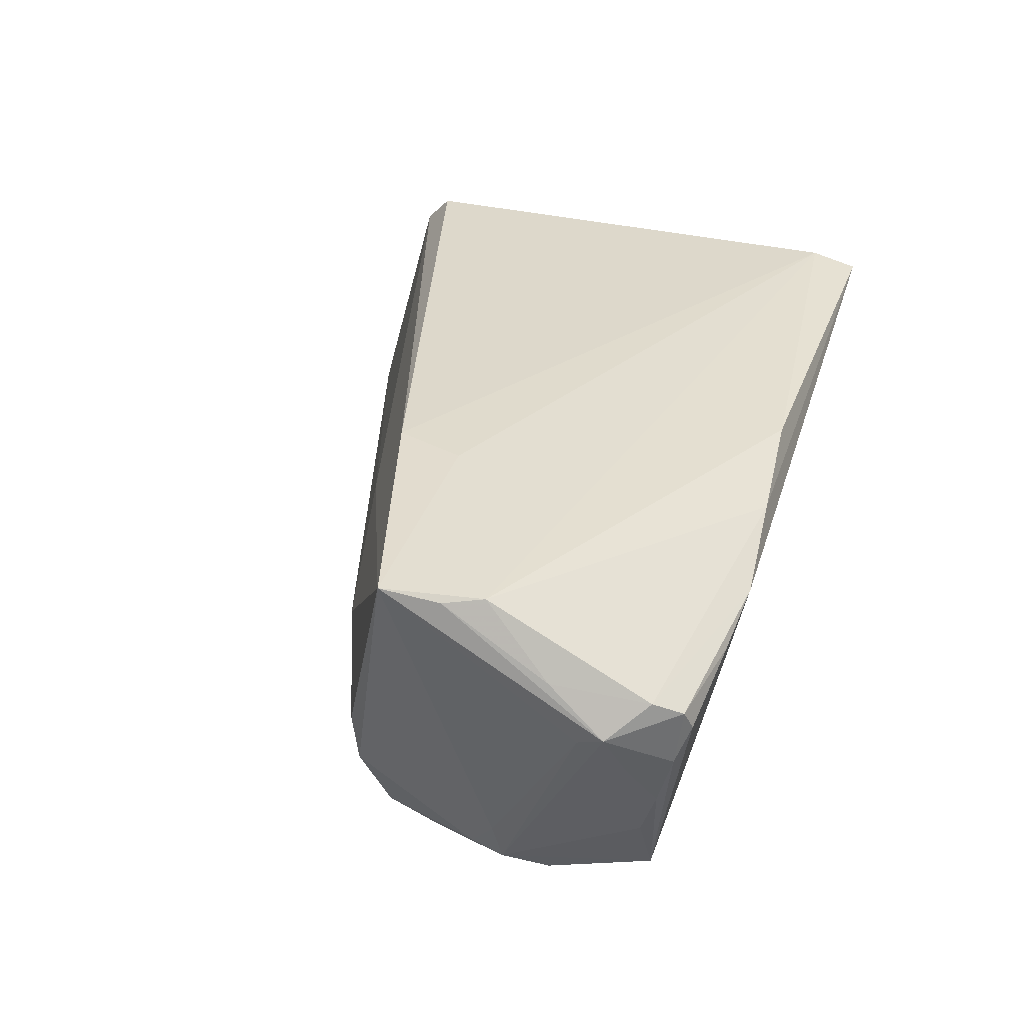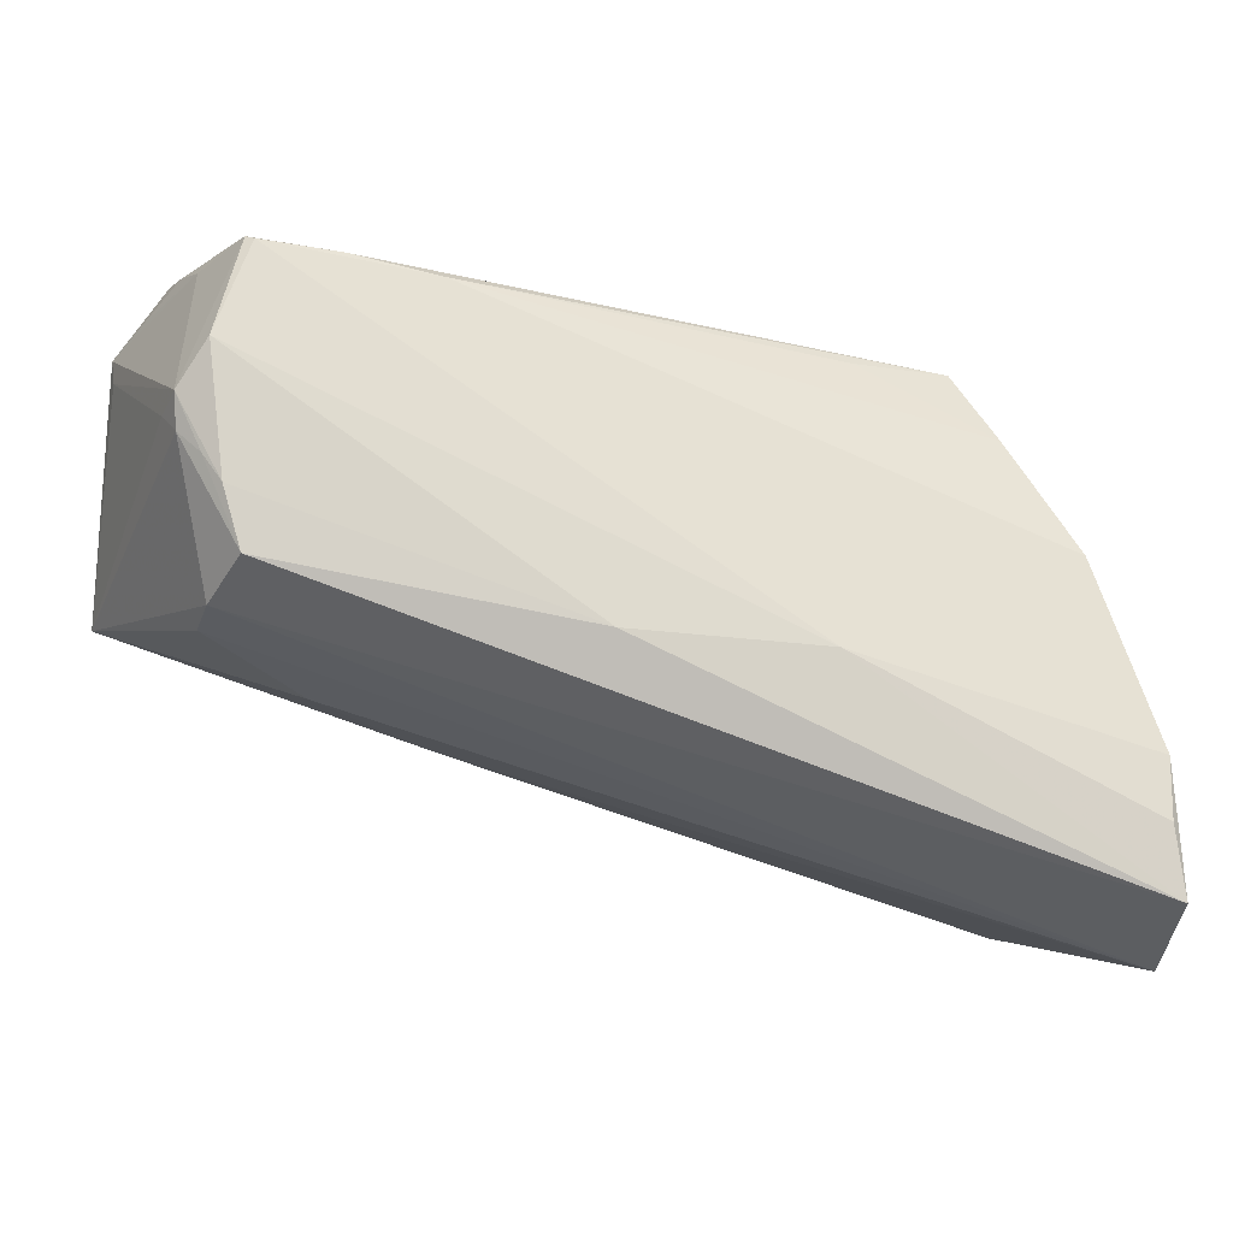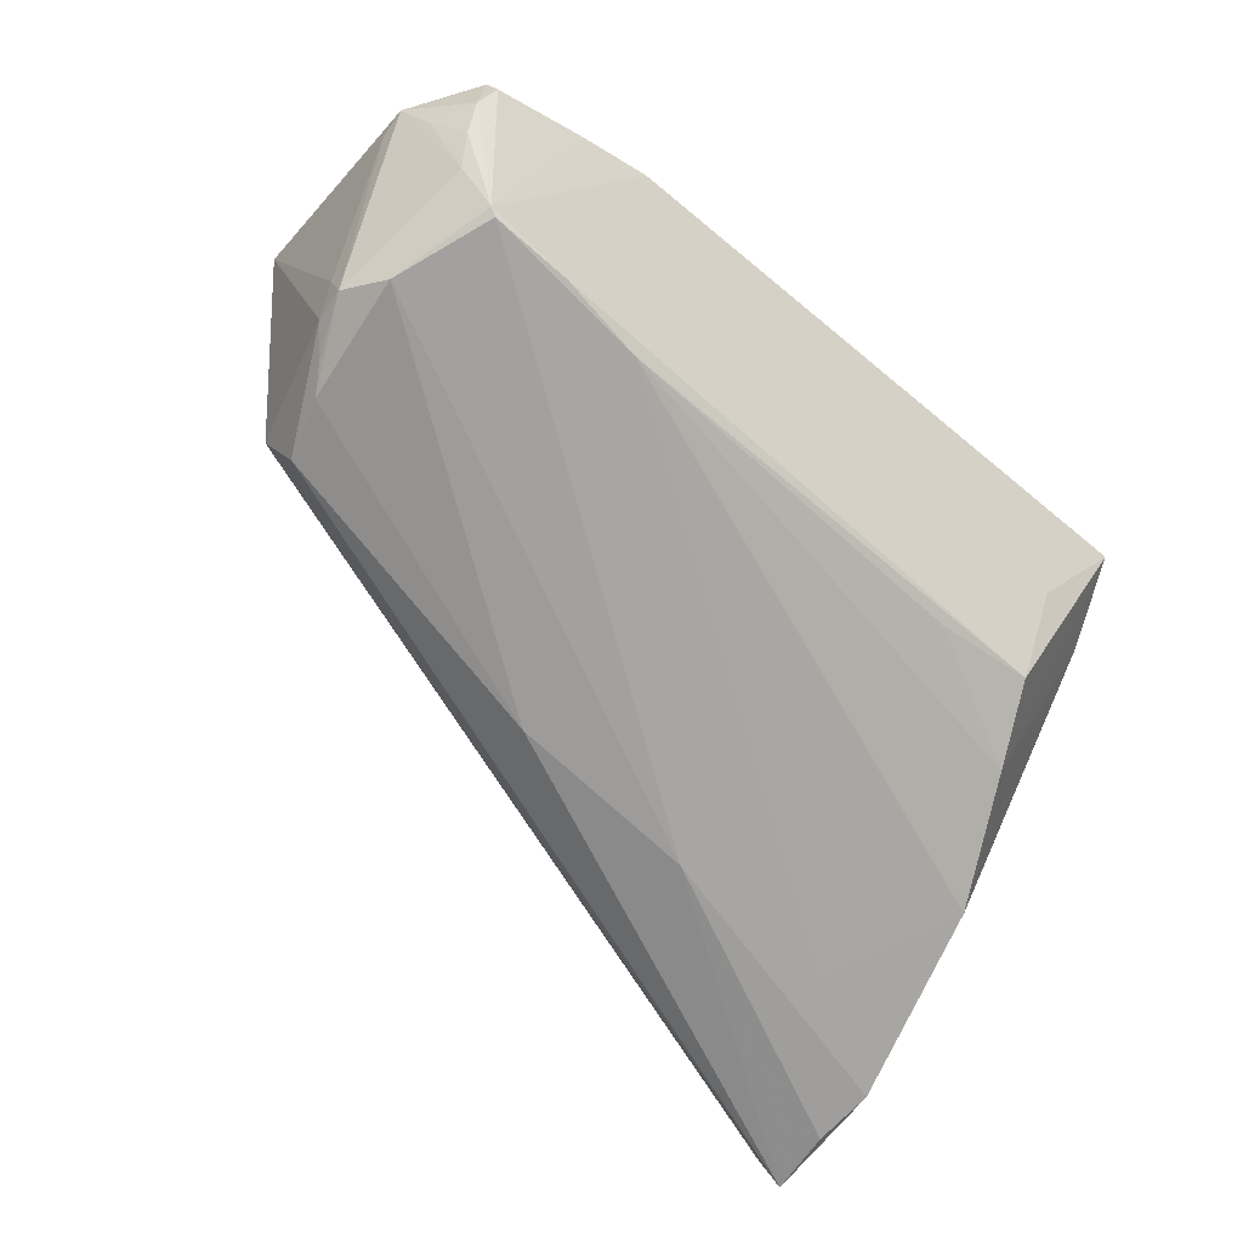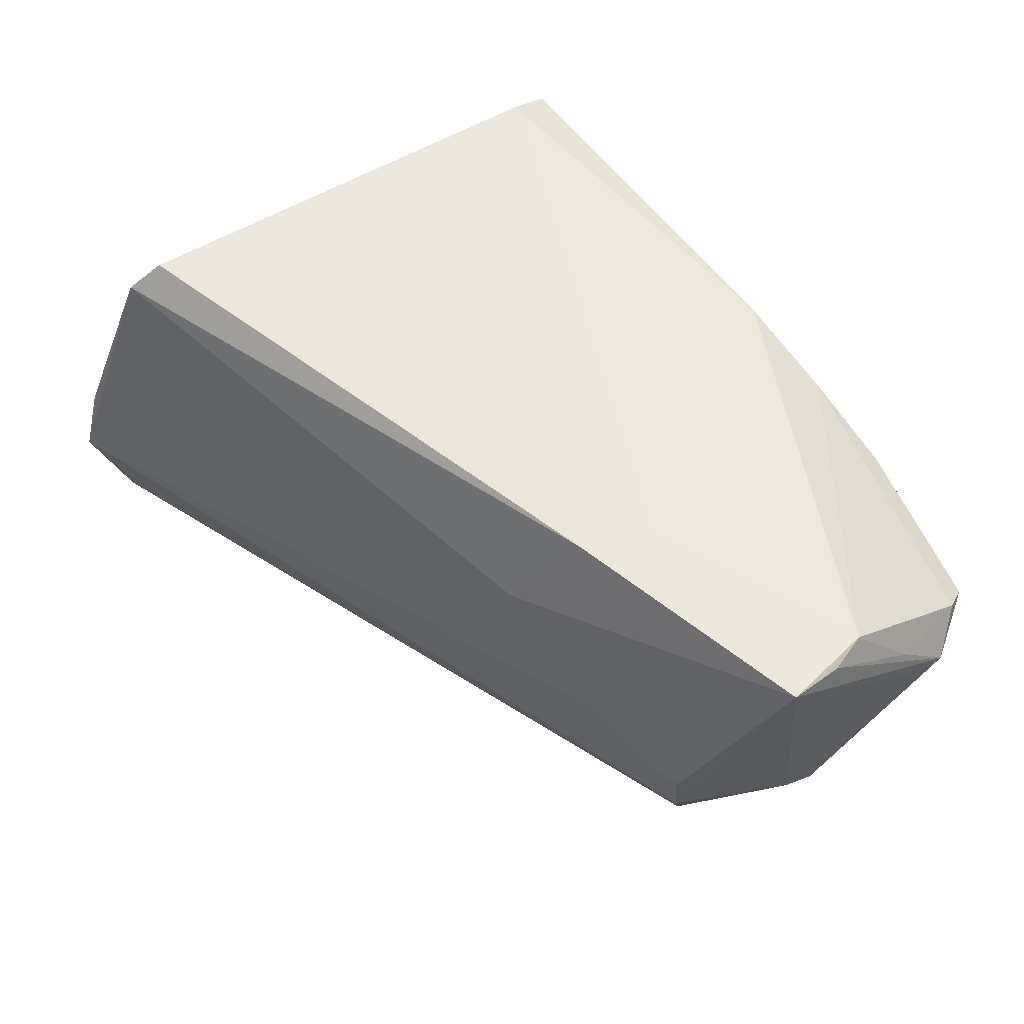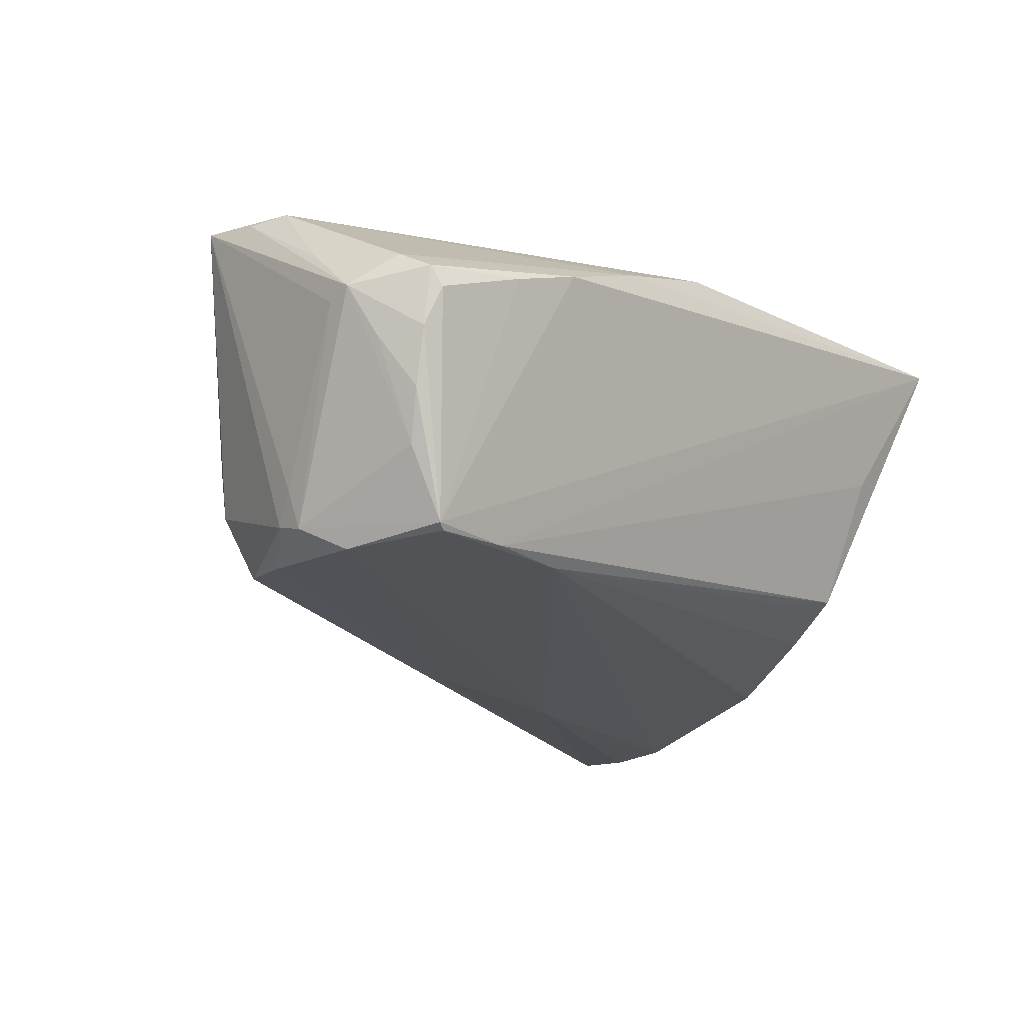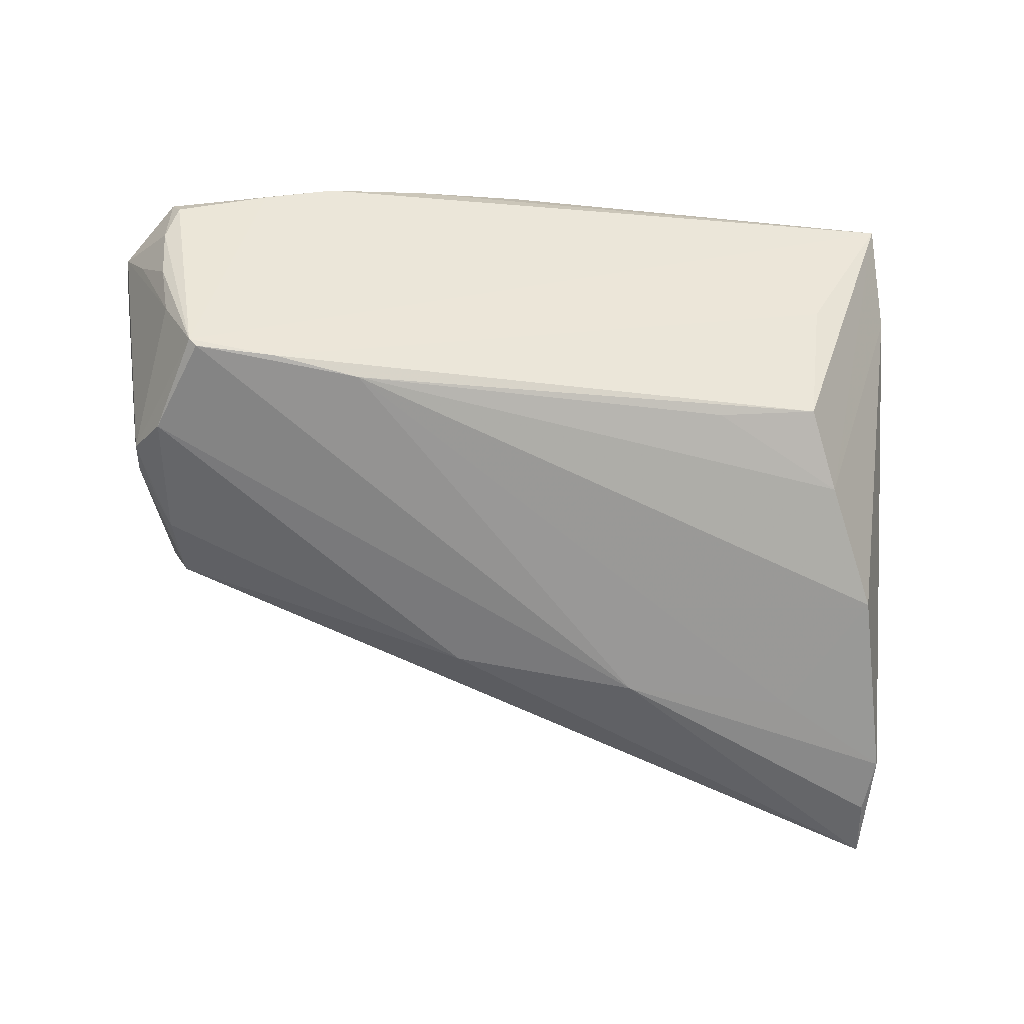
<metadata>
{"format":"obj","ext":"obj","renderer":"f3d","projection":"perspective","resolution":1024,"background":"white","views":[{"elev":31.5,"azim":106.9,"up":"+Z"},{"elev":-19.2,"azim":165.8,"up":"+Y"},{"elev":-67.9,"azim":139.2,"up":"+Z"},{"elev":53.4,"azim":54.0,"up":"+Z"},{"elev":-18.3,"azim":133.8,"up":"+Z"},{"elev":-57.6,"azim":172.1,"up":"+Z"}]}
</metadata>
<code>
v 0.04633 -0.006944 -0.004259
v 0.05655 0.02802 0.007522
v 0.05556 0.008489 0.02201
v 0.04483 0.03172 -0.01916
v -0.05381 -0.01897 -0.02415
v 0.005911 -0.009517 -0.02329
v -0.05329 -0.0264 -0.0249
v -0.03911 -0.01078 -0.02349
v -0.04565 0.03371 0.0249
v 0.05626 0.02482 0.00648
v 0.03888 0.0385 0.01085
v -0.0511 -0.02938 0.02074
v -0.04042 0.01899 -0.01536
v -0.04902 0.02925 0.01439
v -0.01746 -0.0102 -0.02479
v 0.05393 0.01331 0.02248
v 0.04348 -0.003228 -0.0185
v 0.05616 0.001179 0.02304
v 0.04579 0.00396 -0.01922
v 0.02454 -0.007144 0.0249
v 0.02751 0.001425 0.02459
v 0.0558 0.02123 0.01369
v -0.02364 0.02727 -0.01396
v 0.01822 -0.01345 0.01219
v 0.05374 0.03014 0.001661
v -0.04773 0.004389 -0.01982
v 0.03418 0.03102 -0.01943
v 0.04598 -0.006262 -0.01054
v -0.05632 -0.03944 -0.01204
v 0.05101 0.01425 -0.0175
v 0.04891 0.03108 -0.01066
v 0.05284 0.03271 0.01119
v 0.05029 0.03319 -0.004549
v 0.04387 0.03126 -0.01984
v -0.04993 0.01491 0.01597
v 0.02352 0.02945 -0.01953
v 0.05184 0.0132 -0.0128
v -0.0542 -0.01639 -0.01293
v 0.0179 0.0388 0.01822
v -0.04655 0.03944 0.023
v 0.03353 -0.01146 0.002537
v 0.04994 0.03698 0.006741
v -0.03728 0.0343 0.005023
v 0.0303 0.03944 0.01371
v 0.05109 0.03517 0.00214
v 0.04796 0.007339 -0.01823
v -0.05463 -0.0348 -0.0241
v 0.004651 0.03805 0.02205
v 0.05107 0.03613 0.009295
v 0.05053 0.01019 -0.01642
v -0.03603 0.02819 -0.01159
v -0.05655 -0.03676 -0.003562
v -0.04869 -0.02549 0.0249
v 0.04798 0.01942 -0.02046
f 38 5 52
f 52 14 38
f 38 14 5
f 12 53 40
f 20 53 12
f 40 53 9
f 9 53 20
f 40 14 35
f 35 12 40
f 35 14 52
f 52 12 35
f 40 39 44
f 21 9 20
f 16 9 21
f 16 39 48
f 48 9 16
f 48 39 40
f 40 9 48
f 40 44 4
f 5 14 26
f 2 49 32
f 32 39 16
f 32 44 39
f 49 44 32
f 22 3 2
f 16 3 22
f 2 32 22
f 22 32 16
f 43 51 40
f 20 12 24
f 52 5 29
f 5 47 29
f 29 12 52
f 29 24 12
f 2 3 18
f 20 24 18
f 18 3 16
f 18 21 20
f 16 21 18
f 36 26 13
f 13 26 14
f 13 14 40
f 40 51 13
f 5 26 8
f 8 26 36
f 36 51 27
f 27 34 36
f 4 34 27
f 51 43 27
f 40 4 27
f 27 43 40
f 11 4 44
f 11 42 4
f 11 44 49
f 49 42 11
f 45 33 4
f 4 42 45
f 45 49 2
f 45 42 49
f 41 18 24
f 24 29 41
f 17 50 28
f 50 18 28
f 28 47 17
f 28 29 47
f 23 51 36
f 36 13 23
f 23 13 51
f 2 30 31
f 4 33 31
f 31 30 4
f 2 18 10
f 10 30 2
f 54 34 4
f 4 30 54
f 18 41 1
f 1 28 18
f 1 41 29
f 29 28 1
f 2 31 25
f 25 31 33
f 25 45 2
f 33 45 25
f 37 10 18
f 30 10 37
f 37 18 50
f 50 30 37
f 46 50 17
f 46 30 50
f 17 47 6
f 17 6 19
f 19 6 54
f 19 46 17
f 19 54 30
f 30 46 19
f 7 47 5
f 34 54 15
f 54 6 15
f 36 34 15
f 15 8 36
f 5 8 15
f 15 7 5
f 15 6 47
f 47 7 15

</code>
